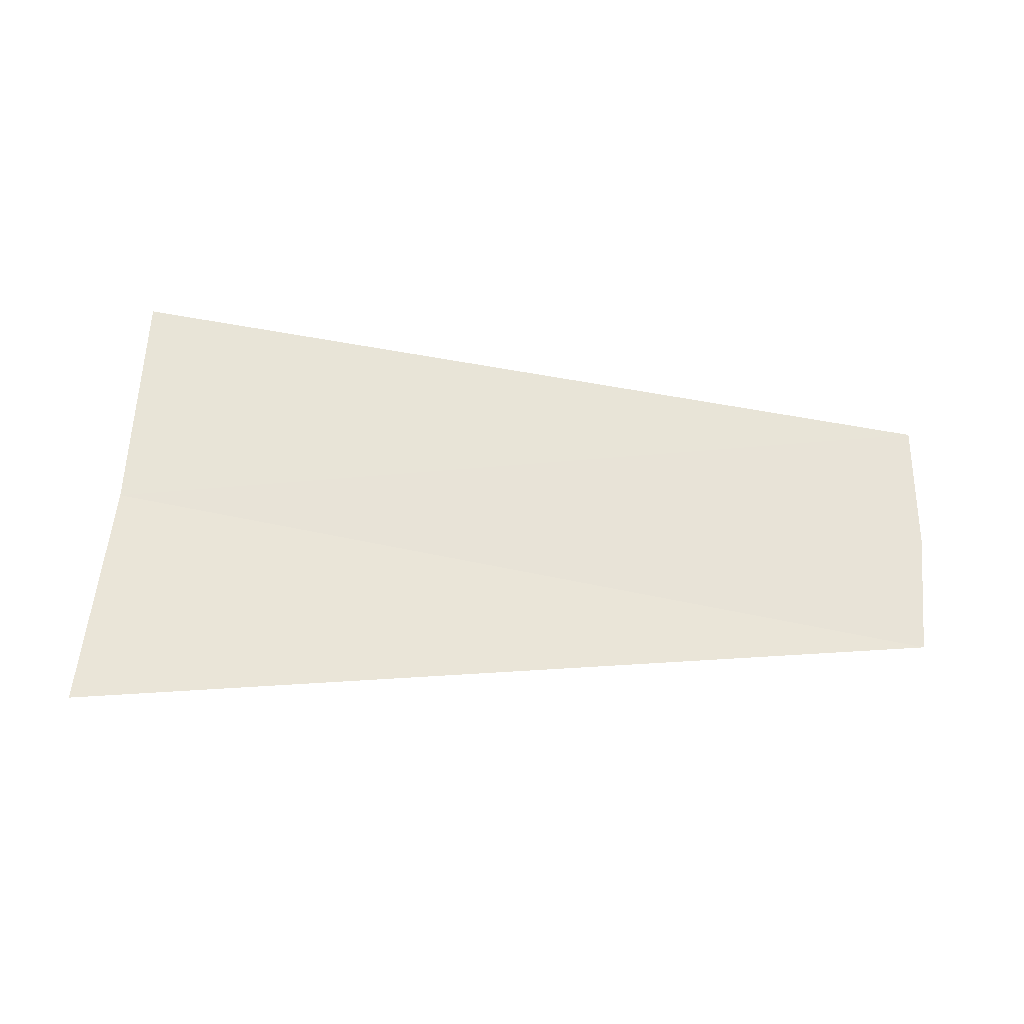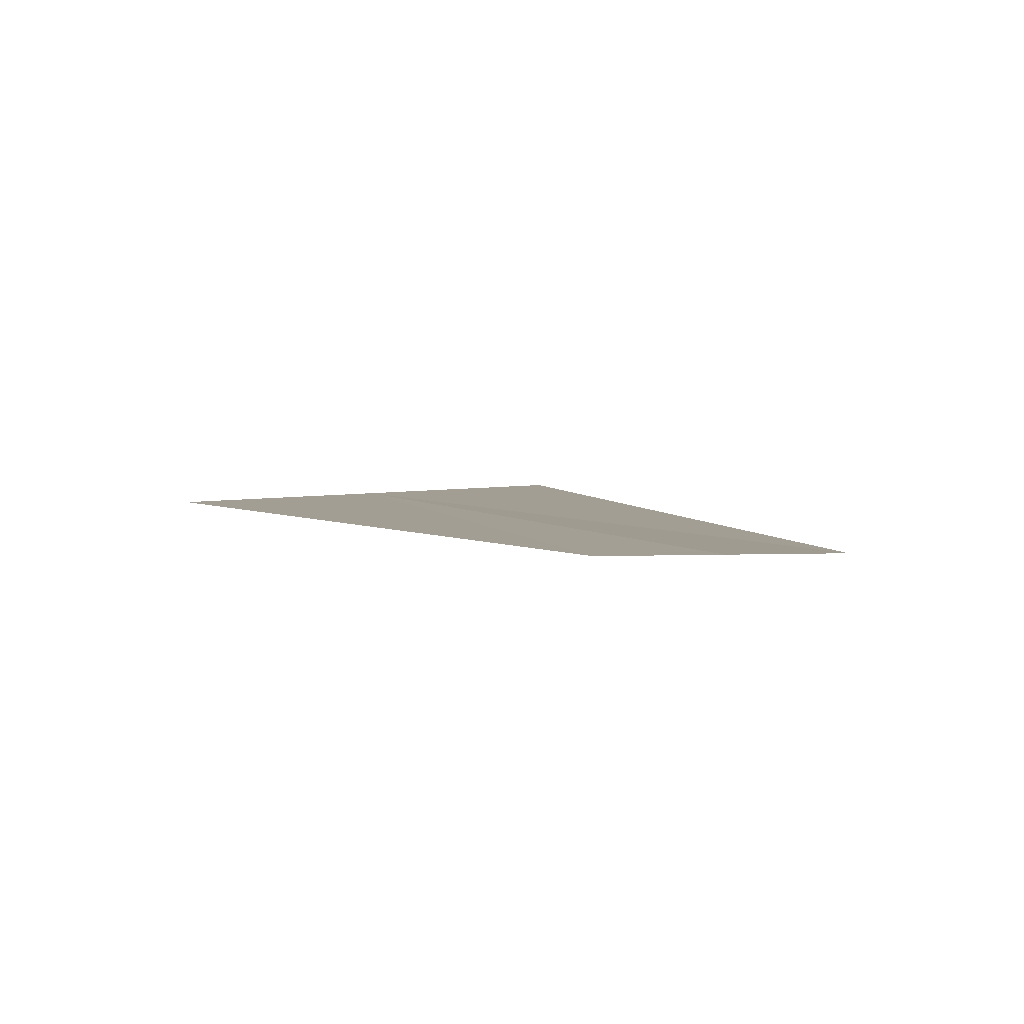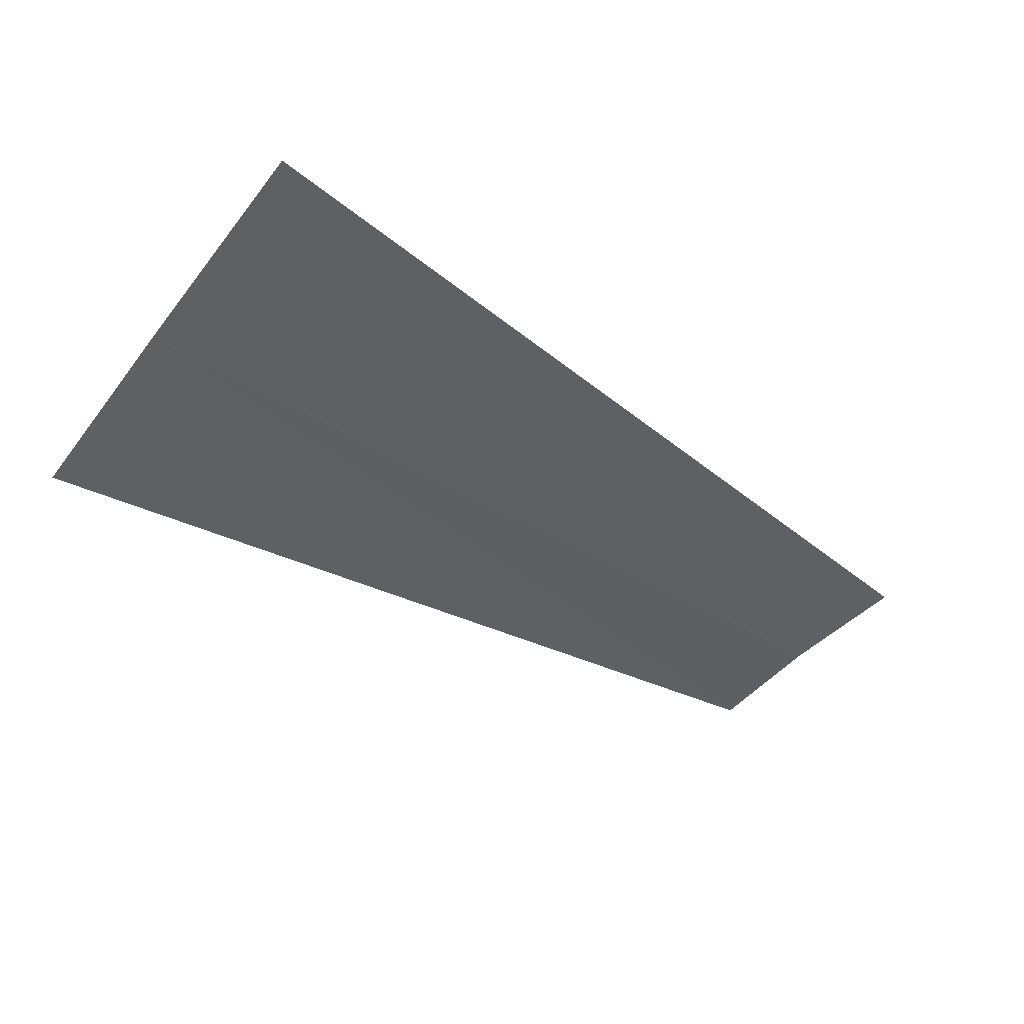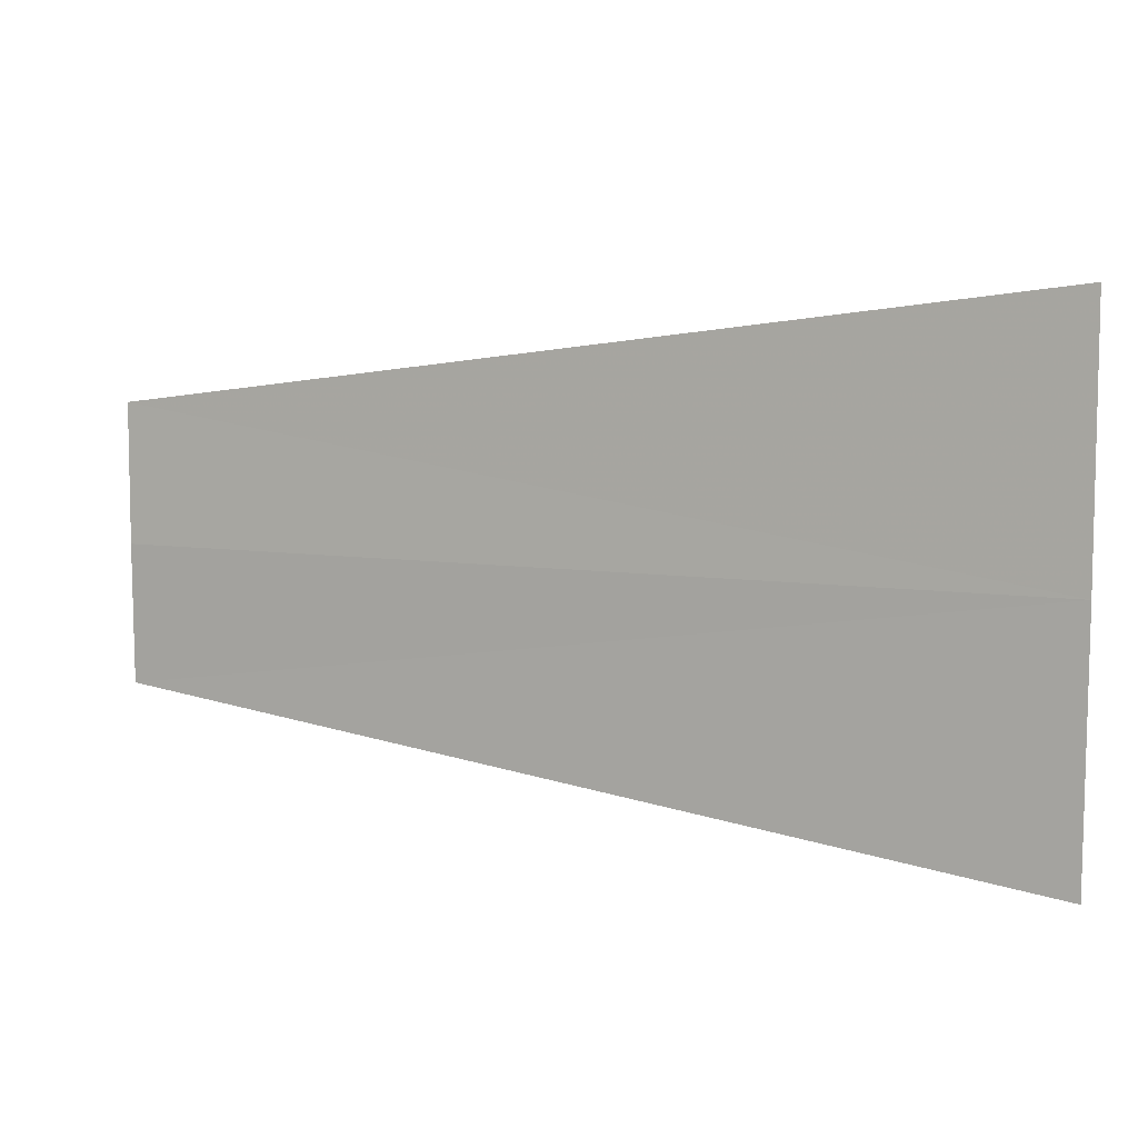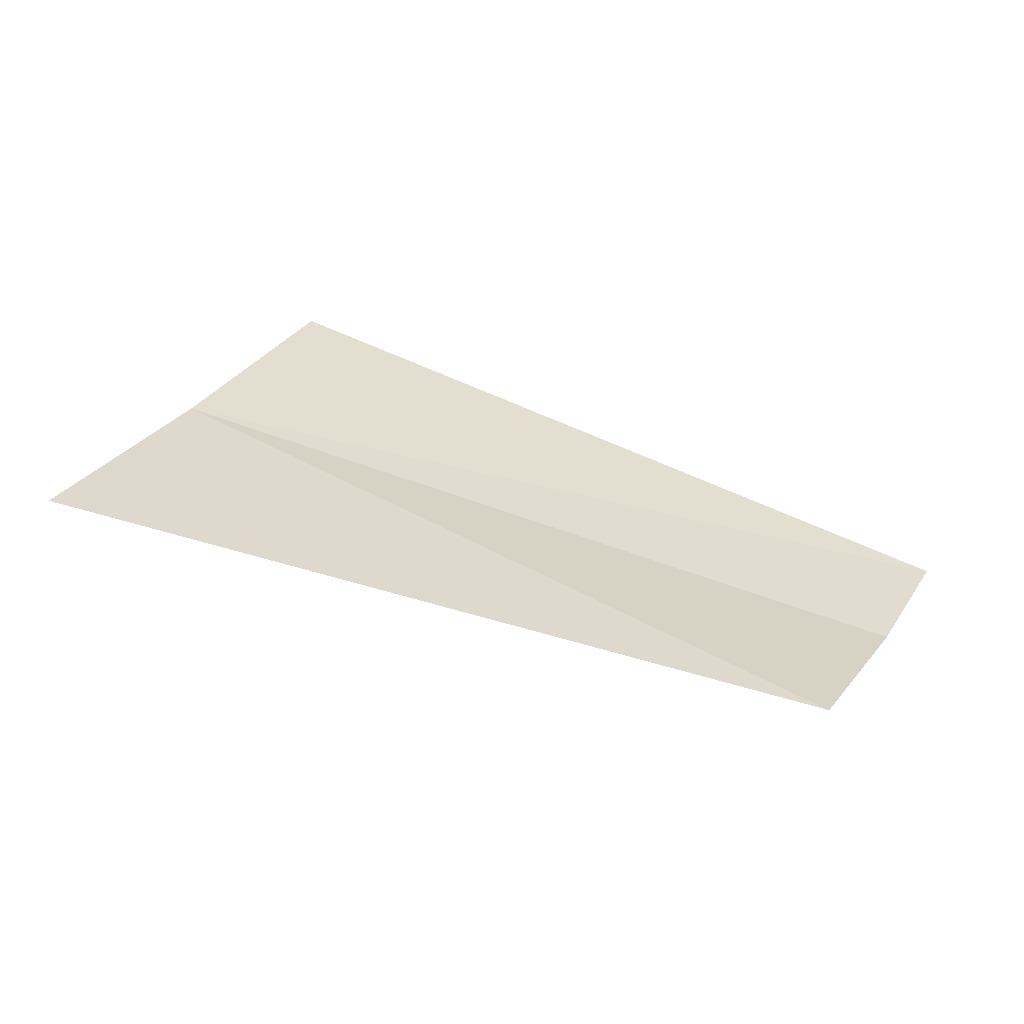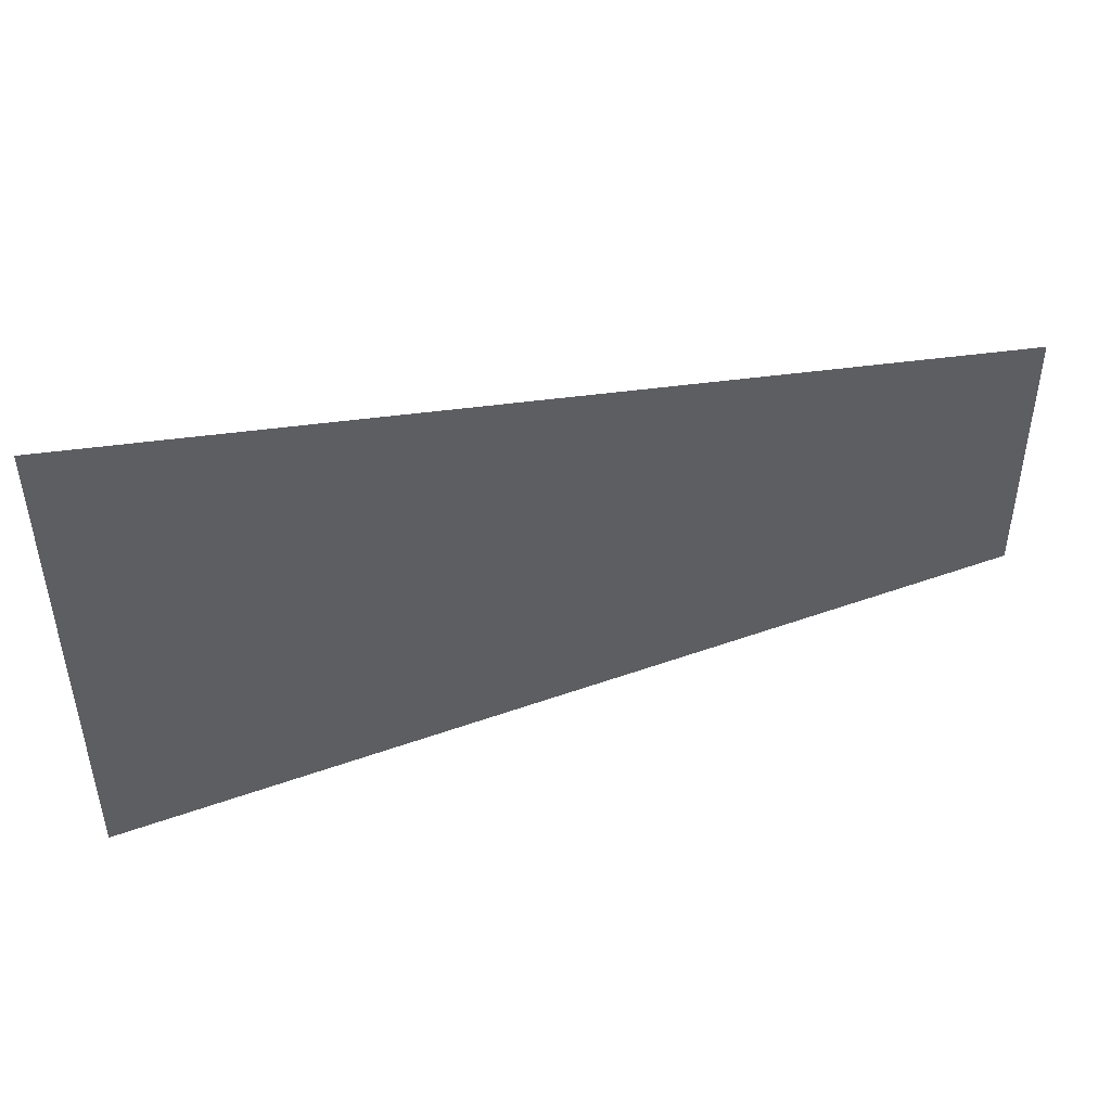
<metadata>
{"format":"obj","ext":"obj","renderer":"f3d","projection":"perspective","resolution":1024,"background":"white","views":[{"elev":60.1,"azim":-175.9,"up":"+Y"},{"elev":4.9,"azim":-115.3,"up":"+Y"},{"elev":-43.8,"azim":143.9,"up":"+Y"},{"elev":7.9,"azim":23.2,"up":"+Z"},{"elev":33.7,"azim":-150.3,"up":"+Y"},{"elev":46.4,"azim":162.7,"up":"+Z"}]}
</metadata>
<code>
o 11439
v 2205 1880 10.06
v 2205 1880 10.05
v 2205 1880 10.05
v 2205 1880 10.06
v 2205 1880 10.06
v 2205 1880 10.06
v 2205 1880 10.05
v 2205 1880 10.05
v 2205 1880 10.06
v 2205 1880 10.06
v 2205 1880 10.06
f 1 2 3
f 1 2 4
f 1 5 4
f 1 5 6
f 1 7 8
f 1 9 8
f 1 9 10
f 1 11 10

</code>
